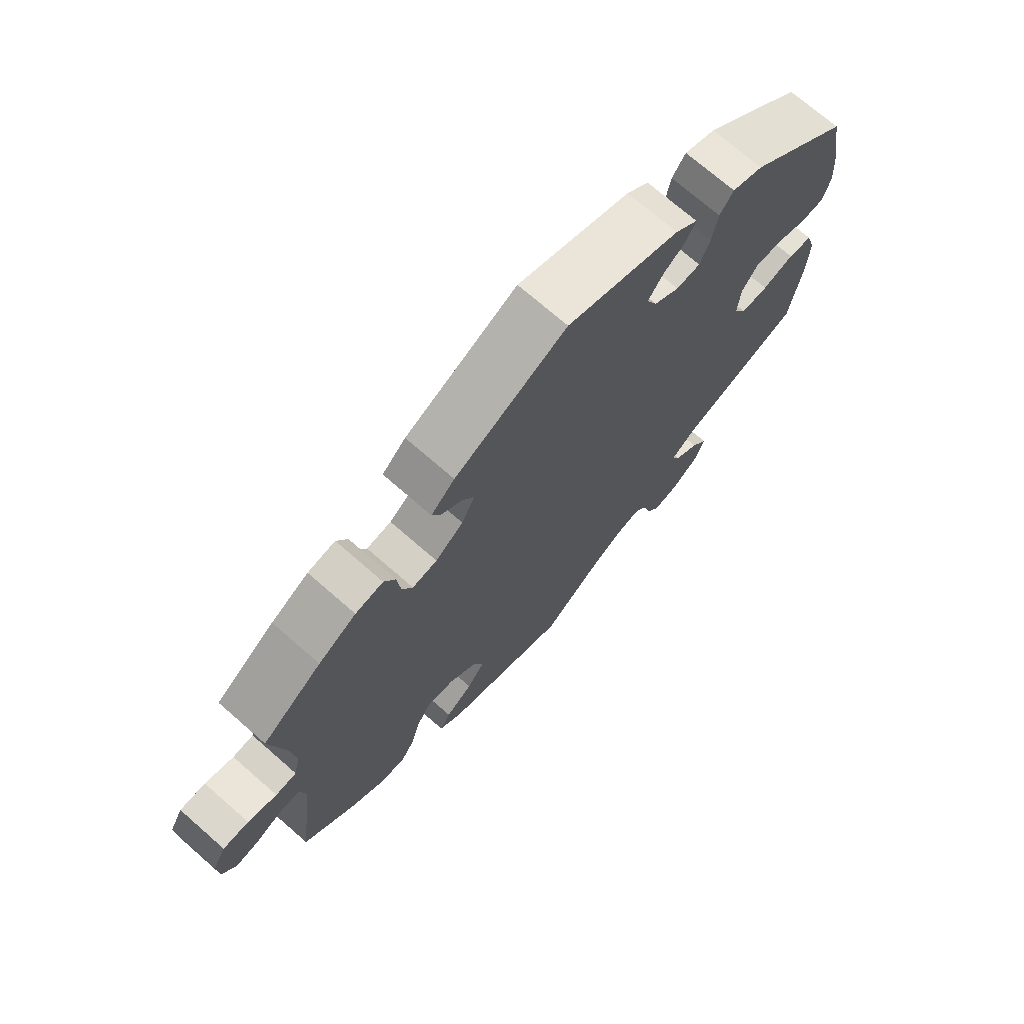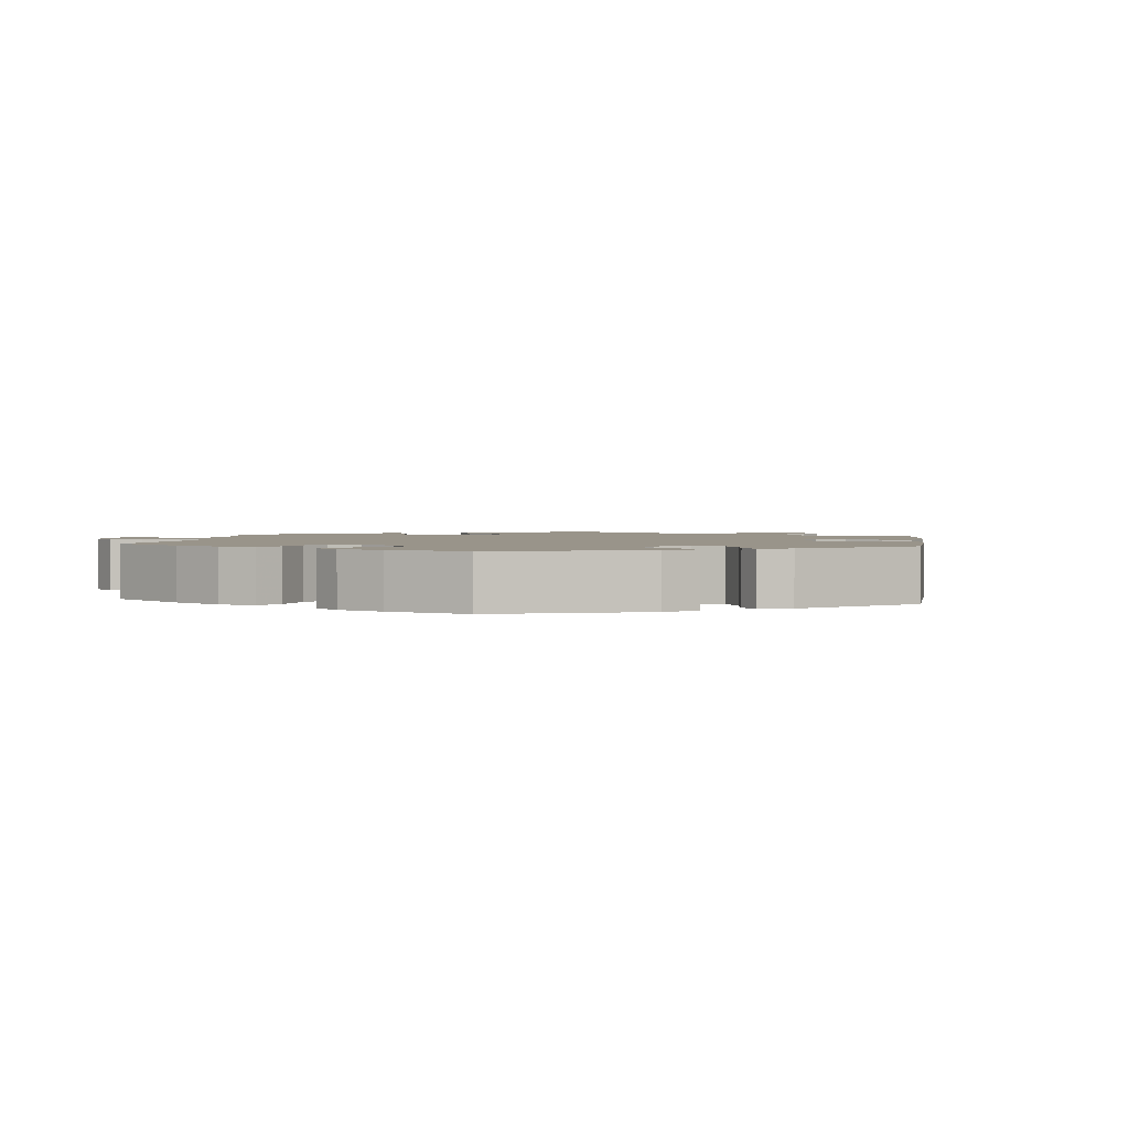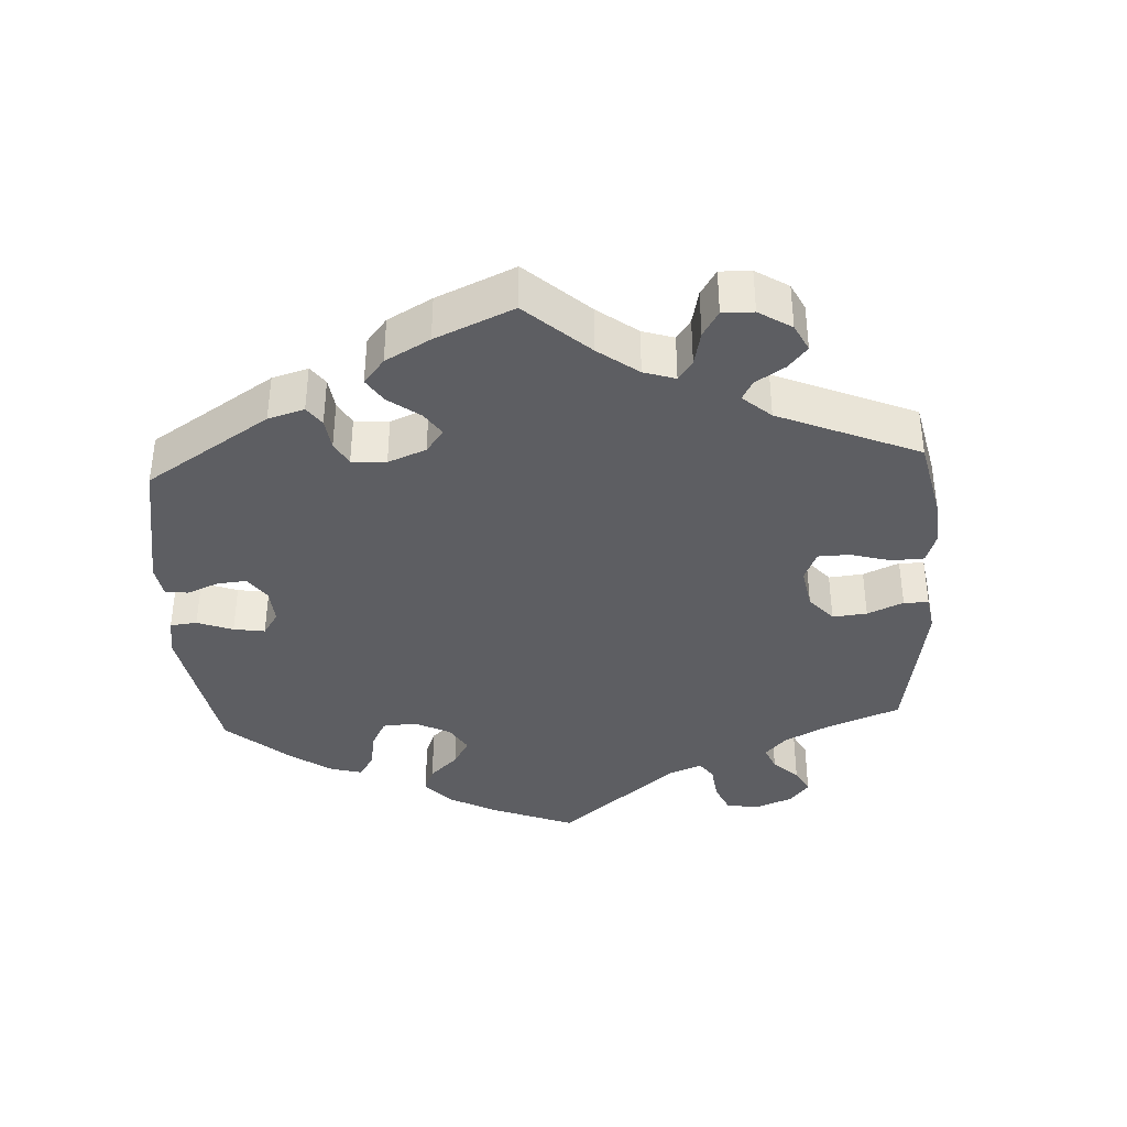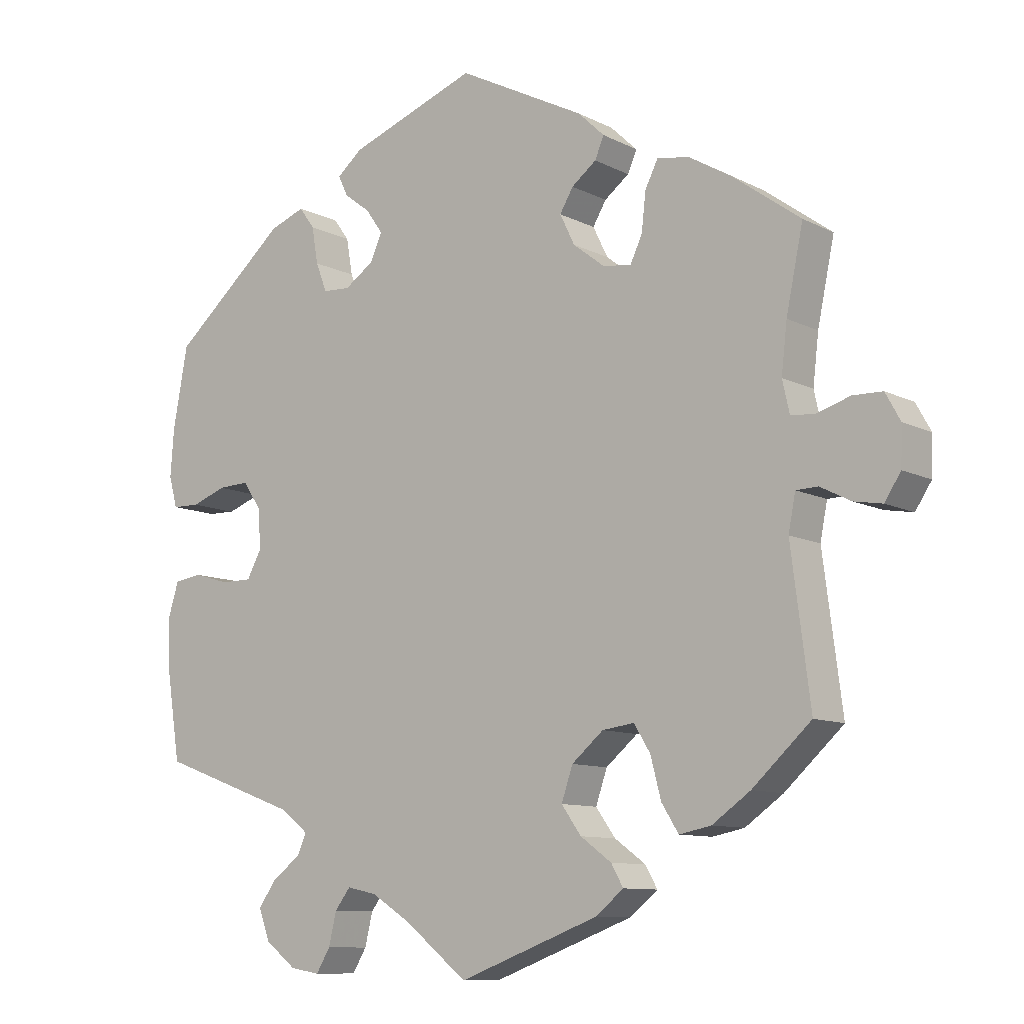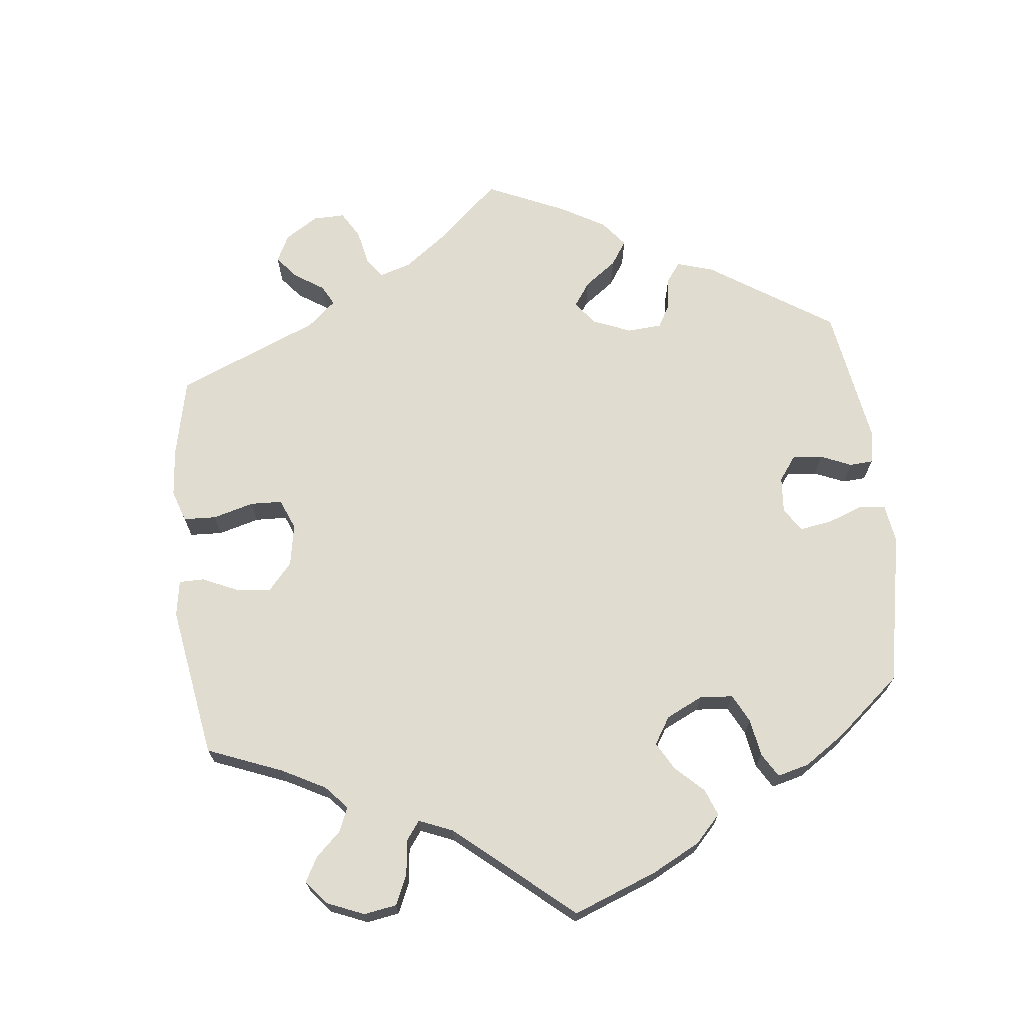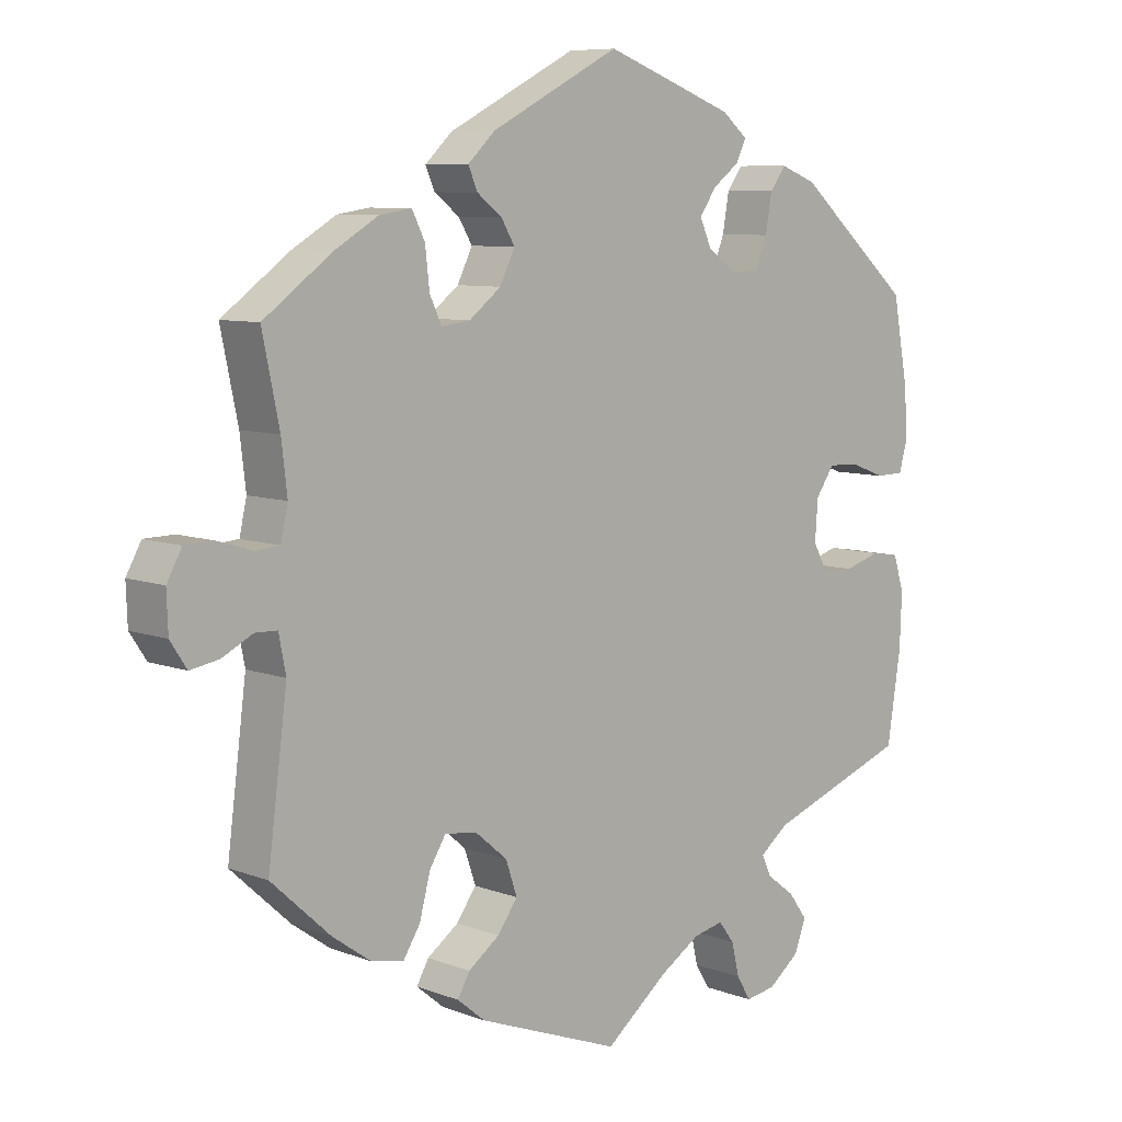
<metadata>
{"format":"obj","ext":"obj","renderer":"f3d","projection":"perspective","resolution":1024,"background":"white","views":[{"elev":71.8,"azim":131.2,"up":"+Z"},{"elev":1.9,"azim":-52.8,"up":"+Y"},{"elev":-38.3,"azim":63.1,"up":"+Y"},{"elev":-10.0,"azim":37.9,"up":"+Z"},{"elev":69.7,"azim":-126.2,"up":"+Y"},{"elev":7.9,"azim":136.4,"up":"+Z"}]}
</metadata>
<code>
v -0.337 0.07 0.43
v -0.287 0.07 0.449
v -0.265 0.07 0.419
v -0.256 0.07 0.367
v -0.24 0.07 0.326
v -0.201 0.07 0.324
v -0.16 0.07 0.352
v -0.143 0.07 0.39
v -0.167 0.07 0.424
v -0.204 0.07 0.452
v -0.218 0.07 0.481
v -0.182 0.07 0.511
v 0 0.07 0.578
v 0.181 0.07 0.485
v 0.219 0.07 0.449
v 0.206 0.07 0.419
v 0.171 0.07 0.392
v 0.152 0.07 0.36
v 0.173 0.07 0.317
v 0.218 0.07 0.282
v 0.258 0.07 0.277
v 0.275 0.07 0.313
v 0.281 0.07 0.367
v 0.299 0.07 0.403
v 0.344 0.07 0.396
v 0.405 0.07 0.36
v 0.501 0.07 0.29
v 0.477 0.07 0.175
v 0.469 0.07 0.106
v 0.479 0.07 0.061
v 0.513 0.07 0.058
v 0.56 0.07 0.073
v 0.602 0.07 0.072
v 0.623 0.07 0.034
v 0.621 0.07 -0.02
v 0.598 0.07 -0.055
v 0.558 0.07 -0.048
v 0.515 0.07 -0.026
v 0.484 0.07 -0.027
v 0.474 0.07 -0.078
v 0.501 0.07 -0.288
v 0.418 0.07 -0.364
v 0.364 0.07 -0.402
v 0.319 0.07 -0.411
v 0.295 0.07 -0.373
v 0.28 0.07 -0.316
v 0.257 0.07 -0.279
v 0.212 0.07 -0.285
v 0.167 0.07 -0.323
v 0.151 0.07 -0.37
v 0.179 0.07 -0.409
v 0.223 0.07 -0.441
v 0.24 0.07 -0.471
v 0.201 0.07 -0.503
v 0.001 0.07 -0.578
v -0.087 0.07 -0.508
v -0.144 0.07 -0.472
v -0.186 0.07 -0.463
v -0.208 0.07 -0.492
v -0.219 0.07 -0.538
v -0.239 0.07 -0.571
v -0.281 0.07 -0.564
v -0.325 0.07 -0.53
v -0.341 0.07 -0.487
v -0.315 0.07 -0.451
v -0.275 0.07 -0.421
v -0.262 0.07 -0.392
v -0.302 0.07 -0.361
v -0.5 0.07 -0.289
v -0.519 0.07 -0.166
v -0.522 0.07 -0.091
v -0.507 0.07 -0.042
v -0.468 0.07 -0.036
v -0.417 0.07 -0.051
v -0.373 0.07 -0.051
v -0.352 0.07 -0.012
v -0.356 0.07 0.044
v -0.382 0.07 0.082
v -0.426 0.07 0.08
v -0.475 0.07 0.062
v -0.514 0.07 0.063
v -0.526 0.07 0.107
v -0.521 0.07 0.175
v -0.5 0.07 0.289
v -0.337 0 0.43
v -0.287 0 0.449
v -0.265 0 0.419
v -0.256 0 0.367
v -0.24 0 0.326
v -0.201 0 0.324
v -0.16 0 0.352
v -0.143 0 0.39
v -0.167 0 0.424
v -0.204 0 0.452
v -0.218 0 0.481
v -0.182 0 0.511
v 0 0 0.578
v 0.181 0 0.485
v 0.219 0 0.449
v 0.206 0 0.419
v 0.171 0 0.392
v 0.152 0 0.36
v 0.173 0 0.317
v 0.218 0 0.282
v 0.258 0 0.277
v 0.275 0 0.313
v 0.281 0 0.367
v 0.299 0 0.403
v 0.344 0 0.396
v 0.405 0 0.36
v 0.501 0 0.29
v 0.477 0 0.175
v 0.469 0 0.106
v 0.479 0 0.061
v 0.513 0 0.058
v 0.56 0 0.073
v 0.602 0 0.072
v 0.623 0 0.034
v 0.621 0 -0.02
v 0.598 0 -0.055
v 0.558 0 -0.048
v 0.515 0 -0.026
v 0.484 0 -0.027
v 0.474 0 -0.078
v 0.501 0 -0.288
v 0.418 0 -0.364
v 0.364 0 -0.402
v 0.319 0 -0.411
v 0.295 0 -0.373
v 0.28 0 -0.316
v 0.257 0 -0.279
v 0.212 0 -0.285
v 0.167 0 -0.323
v 0.151 0 -0.37
v 0.179 0 -0.409
v 0.223 0 -0.441
v 0.24 0 -0.471
v 0.201 0 -0.503
v 0.001 0 -0.578
v -0.087 0 -0.508
v -0.144 0 -0.472
v -0.186 0 -0.463
v -0.208 0 -0.492
v -0.219 0 -0.538
v -0.239 0 -0.571
v -0.281 0 -0.564
v -0.325 0 -0.53
v -0.341 0 -0.487
v -0.315 0 -0.451
v -0.275 0 -0.421
v -0.262 0 -0.392
v -0.302 0 -0.361
v -0.5 0 -0.289
v -0.519 0 -0.166
v -0.522 0 -0.091
v -0.507 0 -0.042
v -0.468 0 -0.036
v -0.417 0 -0.051
v -0.373 0 -0.051
v -0.352 0 -0.012
v -0.356 0 0.044
v -0.382 0 0.082
v -0.426 0 0.08
v -0.475 0 0.062
v -0.514 0 0.063
v -0.526 0 0.107
v -0.521 0 0.175
v -0.5 0 0.289
f 79 80 81 82
f 78 79 82 83
f 71 72 73 74
f 71 74 75
f 68 69 70 71
f 67 68 71 75
f 63 64 65 66
f 61 62 63 66
f 59 60 61 66
f 58 59 66 67
f 57 58 67 75
f 53 54 55 56
f 51 52 53 56
f 50 51 56 57
f 49 50 57 75
f 43 44 45 46
f 43 46 47
f 40 41 42 43
f 39 40 43 47
f 35 36 37 38
f 35 38 39
f 34 35 39
f 31 32 33 34
f 30 31 34 39
f 29 30 39 47
f 25 26 27 28
f 22 23 24 25
f 21 22 25 28
f 20 21 28 29
f 14 15 16 17
f 14 17 18
f 13 14 18
f 12 13 18 19
f 9 10 11 12
f 8 9 12 19
f 1 2 3 4
f 1 4 5
f 78 83 84 1
f 48 49 75 76
f 48 76 77
f 20 29 47 48
f 7 8 19 20
f 6 7 20 48
f 5 6 48 77
f 1 5 77 78
f 166 165 164 163
f 167 166 163 162
f 158 157 156 155
f 159 158 155
f 155 154 153 152
f 159 155 152 151
f 150 149 148 147
f 150 147 146 145
f 150 145 144 143
f 151 150 143 142
f 159 151 142 141
f 140 139 138 137
f 140 137 136 135
f 141 140 135 134
f 159 141 134 133
f 130 129 128 127
f 131 130 127
f 127 126 125 124
f 131 127 124 123
f 122 121 120 119
f 123 122 119
f 123 119 118
f 118 117 116 115
f 123 118 115 114
f 131 123 114 113
f 112 111 110 109
f 109 108 107 106
f 112 109 106 105
f 113 112 105 104
f 101 100 99 98
f 102 101 98
f 102 98 97
f 103 102 97 96
f 96 95 94 93
f 103 96 93 92
f 88 87 86 85
f 89 88 85
f 85 168 167 162
f 160 159 133 132
f 161 160 132
f 132 131 113 104
f 104 103 92 91
f 132 104 91 90
f 161 132 90 89
f 162 161 89 85
f 1 85 86 2
f 2 86 87 3
f 3 87 88 4
f 4 88 89 5
f 5 89 90 6
f 6 90 91 7
f 7 91 92 8
f 8 92 93 9
f 9 93 94 10
f 10 94 95 11
f 11 95 96 12
f 12 96 97 13
f 13 97 98 14
f 14 98 99 15
f 15 99 100 16
f 16 100 101 17
f 17 101 102 18
f 18 102 103 19
f 19 103 104 20
f 20 104 105 21
f 21 105 106 22
f 22 106 107 23
f 23 107 108 24
f 24 108 109 25
f 25 109 110 26
f 26 110 111 27
f 27 111 112 28
f 28 112 113 29
f 29 113 114 30
f 30 114 115 31
f 31 115 116 32
f 32 116 117 33
f 33 117 118 34
f 34 118 119 35
f 35 119 120 36
f 36 120 121 37
f 37 121 122 38
f 38 122 123 39
f 39 123 124 40
f 40 124 125 41
f 41 125 126 42
f 42 126 127 43
f 43 127 128 44
f 44 128 129 45
f 45 129 130 46
f 46 130 131 47
f 47 131 132 48
f 48 132 133 49
f 49 133 134 50
f 50 134 135 51
f 51 135 136 52
f 52 136 137 53
f 53 137 138 54
f 54 138 139 55
f 55 139 140 56
f 56 140 141 57
f 57 141 142 58
f 58 142 143 59
f 59 143 144 60
f 60 144 145 61
f 61 145 146 62
f 62 146 147 63
f 63 147 148 64
f 64 148 149 65
f 65 149 150 66
f 66 150 151 67
f 67 151 152 68
f 68 152 153 69
f 69 153 154 70
f 70 154 155 71
f 71 155 156 72
f 72 156 157 73
f 73 157 158 74
f 74 158 159 75
f 75 159 160 76
f 76 160 161 77
f 77 161 162 78
f 78 162 163 79
f 79 163 164 80
f 80 164 165 81
f 81 165 166 82
f 82 166 167 83
f 83 167 168 84
f 84 168 85 1

</code>
